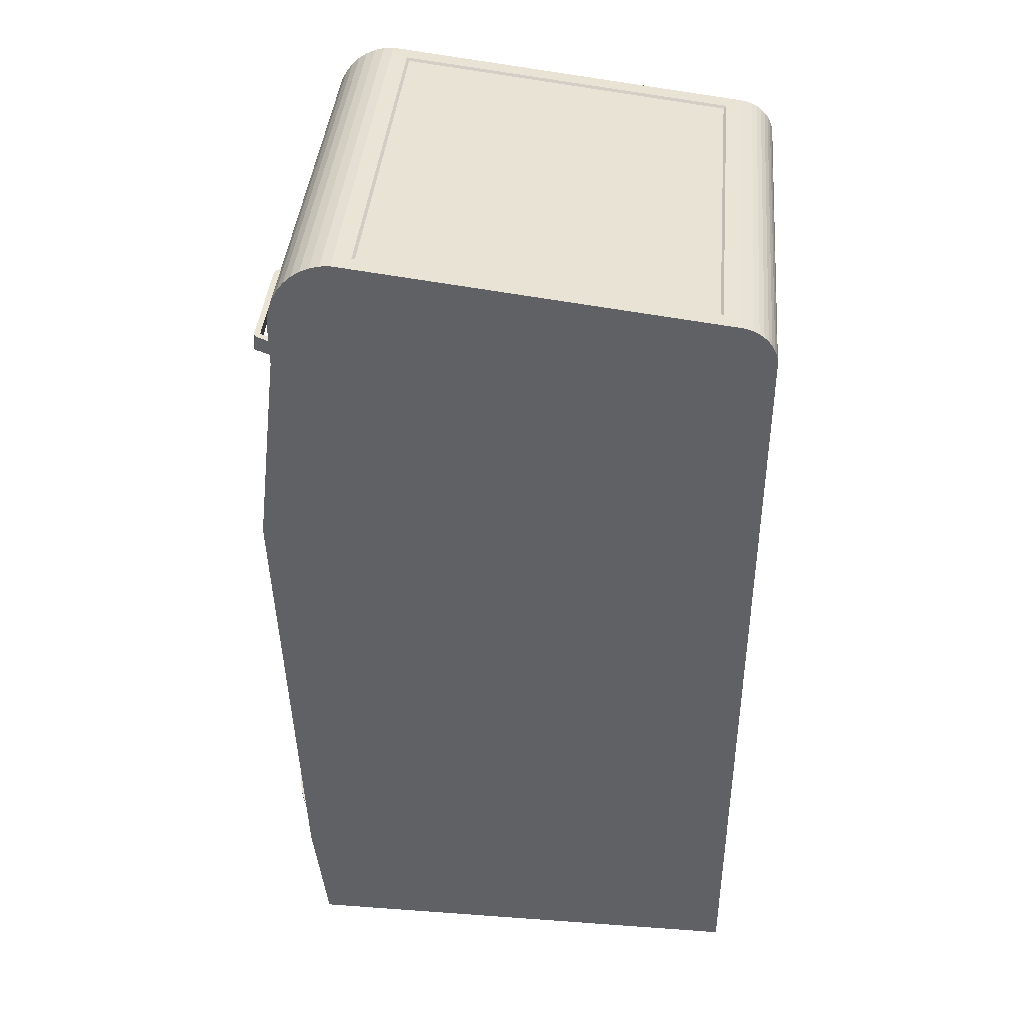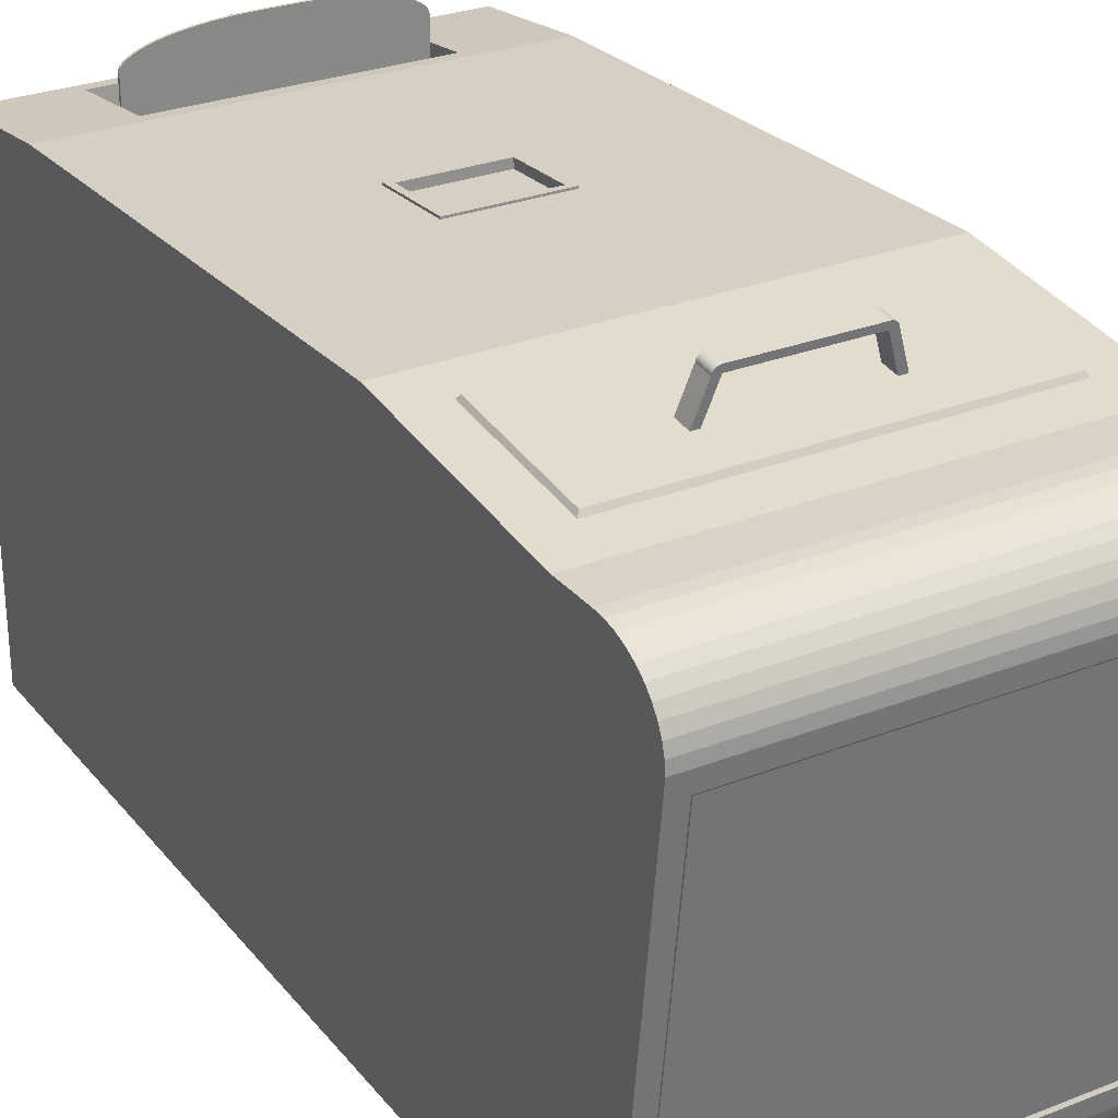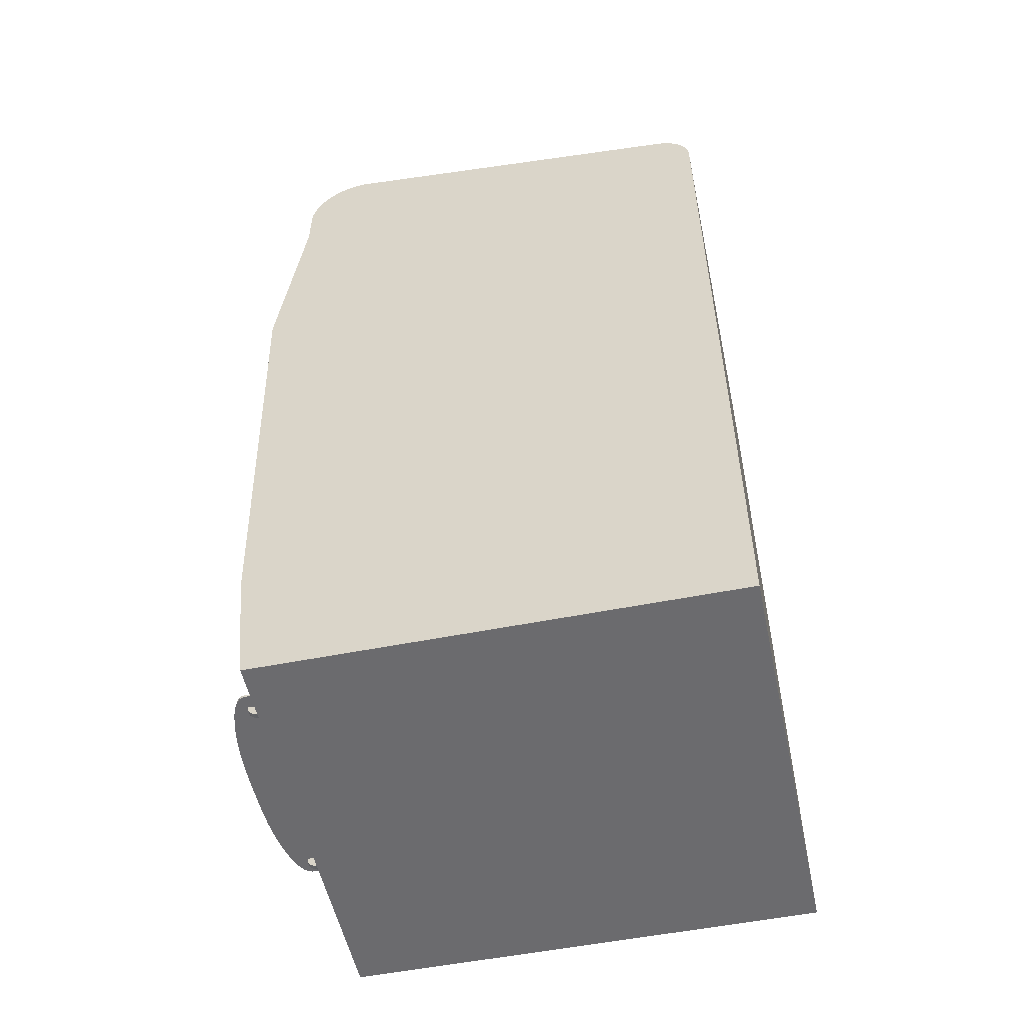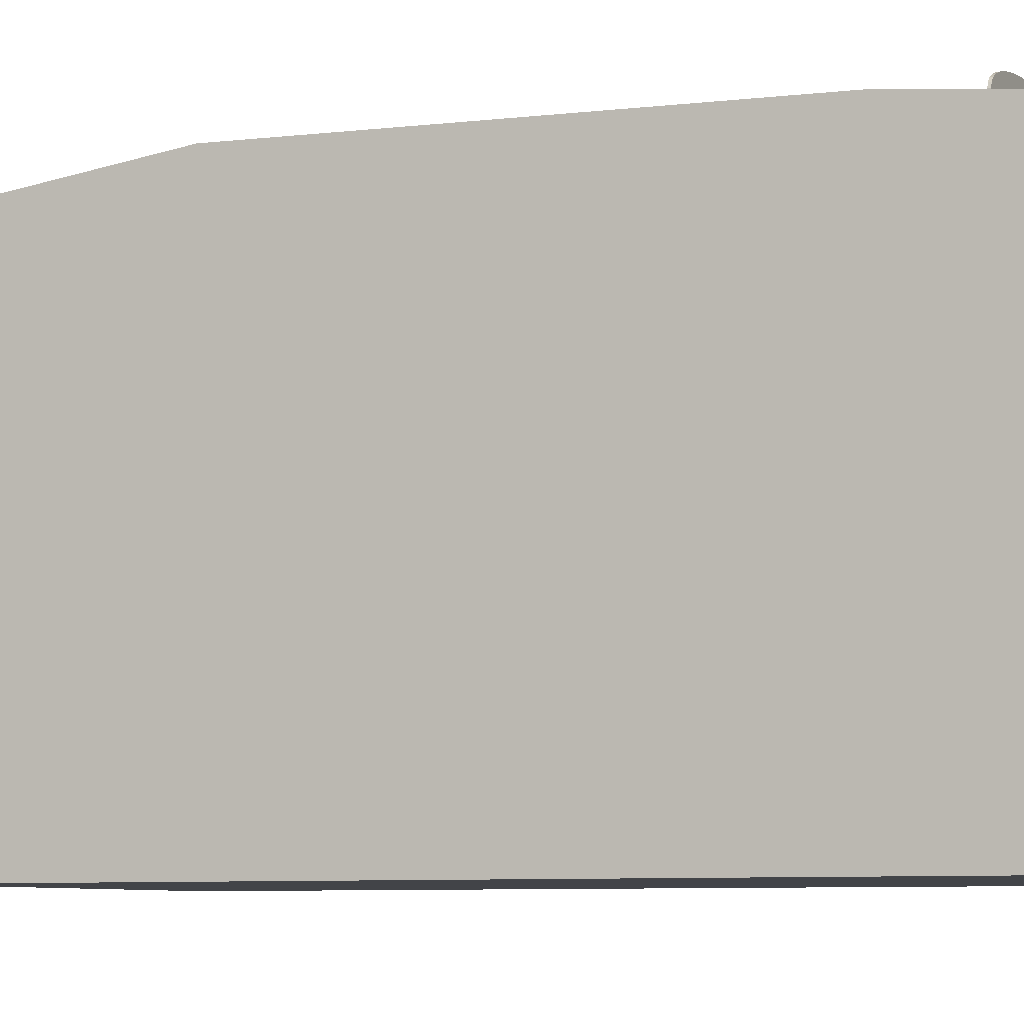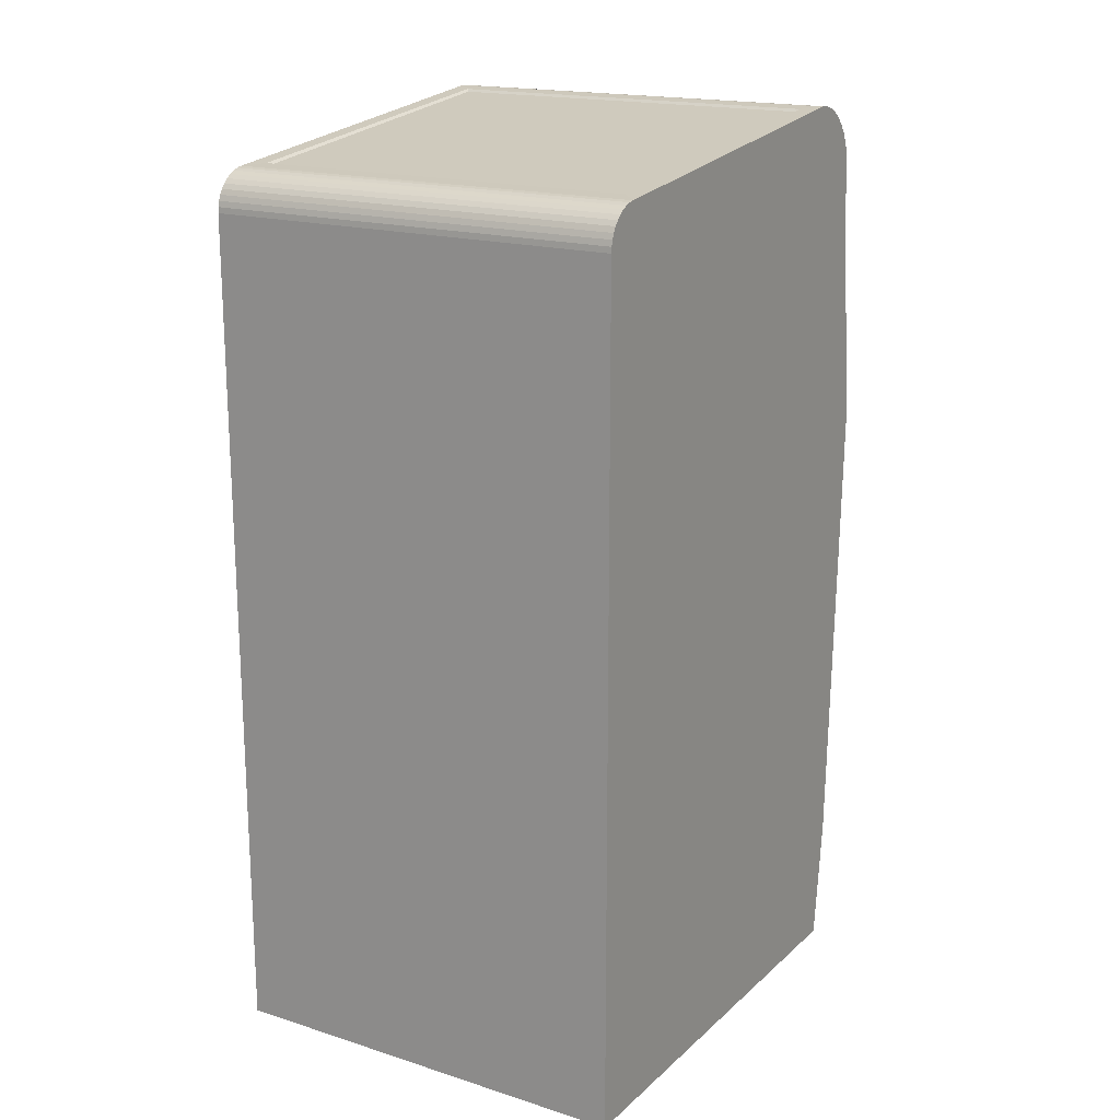
<metadata>
{"format":"obj","ext":"obj","renderer":"f3d","projection":"perspective","resolution":1024,"background":"white","views":[{"elev":40.5,"azim":-84.9,"up":"+Z"},{"elev":28.2,"azim":-30.7,"up":"+Y"},{"elev":-53.5,"azim":-78.0,"up":"+Z"},{"elev":-7.7,"azim":114.8,"up":"+Y"},{"elev":17.9,"azim":31.5,"up":"+Z"}]}
</metadata>
<code>
o Cube.004_Cube.013
v -0.1657 0.4001 0.1136
v -0.1657 0.2653 0.09039
v -0.1657 0.2653 0.1136
v -0.1743 0.4001 0.1136
v -0.1743 0.2653 0.09039
v -0.1743 0.2653 0.1136
v -0.1657 0.3701 0.09039
v -0.1657 0.4001 0.1089
v -0.1657 0.3748 0.09062
v -0.1657 0.3794 0.0913
v -0.1657 0.3837 0.09241
v -0.1657 0.3878 0.09392
v -0.1657 0.3913 0.09581
v -0.1657 0.3944 0.09801
v -0.1657 0.3968 0.1005
v -0.1657 0.3986 0.1032
v -0.1657 0.3997 0.106
v -0.1743 0.4001 0.1089
v -0.1743 0.3701 0.09039
v -0.1743 0.3997 0.106
v -0.1743 0.3986 0.1032
v -0.1743 0.3968 0.1005
v -0.1743 0.3944 0.09801
v -0.1743 0.3913 0.09581
v -0.1743 0.3878 0.09392
v -0.1743 0.3837 0.09241
v -0.1743 0.3794 0.0913
v -0.1743 0.3748 0.09062
f 18 4 1 8
f 2 3 6 5
f 5 6 4 18 20 21 22 23 24 25 26 27 28 19
f 7 9 10 11 12 13 14 15 16 17 8 1 3 2
f 6 3 1 4
f 7 19 28 9
f 9 28 27 10
f 10 27 26 11
f 11 26 25 12
f 12 25 24 13
f 13 24 23 14
f 14 23 22 15
f 15 22 21 16
f 16 21 20 17
f 17 20 18 8
f 2 5 19 7
o Cube.003_Cube.014
v 0.1743 0.4001 0.1136
v 0.1743 0.2653 0.09039
v 0.1743 0.2653 0.1136
v 0.1657 0.4001 0.1136
v 0.1657 0.2653 0.09039
v 0.1657 0.2653 0.1136
v 0.1743 0.3701 0.09039
v 0.1743 0.4001 0.1089
v 0.1743 0.3748 0.09062
v 0.1743 0.3794 0.0913
v 0.1743 0.3837 0.09241
v 0.1743 0.3878 0.09392
v 0.1743 0.3913 0.09581
v 0.1743 0.3944 0.09801
v 0.1743 0.3968 0.1005
v 0.1743 0.3986 0.1032
v 0.1743 0.3997 0.106
v 0.1657 0.4001 0.1089
v 0.1657 0.3701 0.09039
v 0.1657 0.3997 0.106
v 0.1657 0.3986 0.1032
v 0.1657 0.3968 0.1005
v 0.1657 0.3944 0.09801
v 0.1657 0.3913 0.09581
v 0.1657 0.3878 0.09392
v 0.1657 0.3837 0.09241
v 0.1657 0.3794 0.0913
v 0.1657 0.3748 0.09062
f 46 32 29 36
f 30 31 34 33
f 33 34 32 46 48 49 50 51 52 53 54 55 56 47
f 35 37 38 39 40 41 42 43 44 45 36 29 31 30
f 34 31 29 32
f 35 47 56 37
f 37 56 55 38
f 38 55 54 39
f 39 54 53 40
f 40 53 52 41
f 41 52 51 42
f 42 51 50 43
f 43 50 49 44
f 44 49 48 45
f 45 48 46 36
f 30 33 47 35
o Cube.002_Cube.015
v 0.1963 0.3261 0.1116
v 0.1963 0.3261 0.1156
v -0.1963 0.3261 0.1116
v -0.1963 0.3261 0.1156
v 0.0269 0.4424 0.1116
v 0.1963 0.4001 0.1116
v 0.0534 0.4419 0.1116
v 0.07924 0.4404 0.1116
v 0.1038 0.4378 0.1116
v 0.1265 0.4344 0.1116
v 0.1467 0.43 0.1116
v 0.1639 0.425 0.1116
v 0.1778 0.4193 0.1116
v 0.188 0.4132 0.1116
v 0.1942 0.4067 0.1116
v 0.1963 0.4001 0.1156
v 0.0269 0.4424 0.1156
v 0.1942 0.4067 0.1156
v 0.188 0.4132 0.1156
v 0.1778 0.4193 0.1156
v 0.1639 0.425 0.1156
v 0.1467 0.43 0.1156
v 0.1265 0.4344 0.1156
v 0.1038 0.4378 0.1156
v 0.07924 0.4404 0.1156
v 0.0534 0.4419 0.1156
v -0.1963 0.4001 0.1116
v -0.0269 0.4424 0.1116
v -0.1942 0.4067 0.1116
v -0.188 0.4132 0.1116
v -0.1778 0.4193 0.1116
v -0.1639 0.425 0.1116
v -0.1467 0.43 0.1116
v -0.1265 0.4344 0.1116
v -0.1038 0.4378 0.1116
v -0.07924 0.4404 0.1116
v -0.0534 0.4419 0.1116
v -0.0269 0.4424 0.1156
v -0.1963 0.4001 0.1156
v -0.0534 0.4419 0.1156
v -0.07924 0.4404 0.1156
v -0.1038 0.4378 0.1156
v -0.1265 0.4344 0.1156
v -0.1467 0.43 0.1156
v -0.1639 0.425 0.1156
v -0.1778 0.4193 0.1156
v -0.188 0.4132 0.1156
v -0.1942 0.4067 0.1156
f 84 94 73 61
f 57 58 60 59
f 60 58 72 74 75 76 77 78 79 80 81 82 73 94 96 97 98 99 100 101 102 103 104 95
f 62 72 58 57
f 59 60 95 83
f 61 73 82 63
f 63 82 81 64
f 64 81 80 65
f 65 80 79 66
f 66 79 78 67
f 67 78 77 68
f 68 77 76 69
f 69 76 75 70
f 70 75 74 71
f 71 74 72 62
f 94 84 93 96
f 96 93 92 97
f 97 92 91 98
f 98 91 90 99
f 99 90 89 100
f 100 89 88 101
f 101 88 87 102
f 102 87 86 103
f 103 86 85 104
f 104 85 83 95
f 57 59 83 85 86 87 88 89 90 91 92 93 84 61 63 64 65 66 67 68 69 70 71 62
o Cube.001_Cube.016
v -0.1219 0.3773 1.14
v -0.1219 0.3742 1.167
v 0.1219 0.3773 1.14
v 0.1219 0.3742 1.167
v 0.1097 0.3773 1.14
v 0.1097 0.3742 1.167
v 0.08968 0.4468 1.148
v 0.08968 0.4437 1.175
v -0.1103 0.3773 1.14
v -0.09029 0.4437 1.175
v -0.1103 0.3742 1.167
v -0.09029 0.4468 1.148
v -0.1019 0.437 1.147
v -0.1019 0.4339 1.174
v 0.1019 0.437 1.147
v 0.1019 0.4339 1.174
v 0.08968 0.4339 1.174
v 0.08968 0.437 1.147
v -0.09029 0.437 1.147
v -0.09029 0.4339 1.174
v -0.09029 0.4468 1.148
v -0.1019 0.437 1.147
v -0.0921 0.4466 1.148
v -0.09387 0.4463 1.148
v -0.09555 0.4457 1.148
v -0.09709 0.4449 1.148
v -0.09848 0.4439 1.148
v -0.09965 0.4427 1.148
v -0.1006 0.4414 1.148
v -0.1013 0.44 1.148
v -0.1017 0.4385 1.148
v -0.1019 0.4339 1.174
v -0.09029 0.4437 1.175
v -0.1017 0.4354 1.174
v -0.1013 0.4369 1.174
v -0.1006 0.4383 1.174
v -0.09965 0.4396 1.175
v -0.09848 0.4408 1.175
v -0.09709 0.4418 1.175
v -0.09555 0.4426 1.175
v -0.09387 0.4432 1.175
v -0.0921 0.4435 1.175
v 0.1019 0.437 1.147
v 0.08968 0.4468 1.148
v 0.1017 0.4385 1.148
v 0.1013 0.44 1.148
v 0.1005 0.4414 1.148
v 0.09954 0.4427 1.148
v 0.0983 0.4439 1.148
v 0.09684 0.4449 1.148
v 0.09521 0.4457 1.148
v 0.09345 0.4463 1.148
v 0.09159 0.4466 1.148
v 0.08968 0.4437 1.175
v 0.1019 0.4339 1.174
v 0.09159 0.4435 1.175
v 0.09345 0.4432 1.175
v 0.09521 0.4426 1.175
v 0.09684 0.4418 1.175
v 0.0983 0.4408 1.175
v 0.09954 0.4396 1.175
v 0.1005 0.4383 1.174
v 0.1013 0.4369 1.174
v 0.1017 0.4354 1.174
f 117 105 106 118
f 109 107 108 110
f 120 159 168 167 166 165 164 163 162 161 160 158 112 121
f 117 126 135 134 133 132 131 130 129 128 127 125 116 123
f 119 147 159 120
f 148 111 112 158
f 123 116 111 122
f 122 111 148 157 156 155 154 153 152 151 150 149 147 119
f 122 109 110 121
f 105 113 115 106
f 124 114 137 146 145 144 143 142 141 140 139 138 136 118
f 121 112 114 124
f 111 116 114 112
f 121 124 123 122
f 105 117 123 113
f 123 124 115 113
f 108 120 121 110
f 115 124 118 106
f 109 122 119 107
f 107 119 120 108
f 116 125 137 114
f 125 127 146 137
f 127 128 145 146
f 128 129 144 145
f 129 130 143 144
f 130 131 142 143
f 131 132 141 142
f 132 133 140 141
f 133 134 139 140
f 134 135 138 139
f 135 126 136 138
f 158 160 157 148
f 160 161 156 157
f 161 162 155 156
f 162 163 154 155
f 163 164 153 154
f 164 165 152 153
f 165 166 151 152
f 166 167 150 151
f 167 168 149 150
f 168 159 147 149
f 126 117 118 136
o Cube_Cube.017
v -0.34 -0.4 0
v -0.3157 0.3525 0.0242
v 0.34 -0.4 0
v 0.3157 0.3525 0.0242
v -0.34 -0.4 0.9618
v 0.34 -0.4 0.9618
v -0.34 -0.4 1.299
v 0.34 -0.4 1.299
v -0.34 -0.4 0.1976
v -0.07081 0.3832 0.527
v 0.34 -0.4 0.1976
v 0.07081 0.3832 0.527
v 0.34 0.2981 0
v -0.3086 0.2269 1.473
v 0.3086 0.2269 1.473
v -0.34 0.2981 0
v -0.34 0.2981 0.9618
v 0.34 0.2981 0.9618
v -0.34 0.2581 1.299
v 0.34 0.2581 1.299
v 0.34 0.2981 0.1976
v -0.34 0.2981 0.1976
v -0.34 0.2581 1.48
v -0.34 0.36 1.366
v -0.34 0.274 1.479
v -0.34 0.2896 1.474
v -0.34 0.3044 1.468
v -0.34 0.318 1.458
v -0.34 0.3301 1.447
v -0.34 0.3405 1.433
v -0.34 0.3489 1.418
v -0.34 0.355 1.401
v -0.34 0.3587 1.384
v 0.34 0.36 1.366
v 0.34 0.2581 1.48
v 0.34 0.3587 1.384
v 0.34 0.355 1.401
v 0.34 0.3489 1.418
v 0.34 0.3405 1.433
v 0.34 0.3301 1.447
v 0.34 0.318 1.458
v 0.34 0.3044 1.468
v 0.34 0.2896 1.474
v 0.34 0.274 1.479
v -0.34 -0.4 1.344
v -0.3086 -0.3116 1.408
v -0.34 -0.3993 1.353
v -0.34 -0.3972 1.362
v -0.34 -0.3938 1.371
v -0.34 -0.3891 1.379
v -0.34 -0.3832 1.387
v -0.34 -0.3764 1.394
v -0.34 -0.3688 1.399
v -0.34 -0.3605 1.403
v -0.34 -0.3518 1.407
v 0.3086 -0.3116 1.408
v 0.34 -0.4 1.344
v 0.34 -0.3518 1.407
v 0.34 -0.3605 1.403
v 0.34 -0.3688 1.399
v 0.34 -0.3764 1.394
v 0.34 -0.3832 1.387
v 0.34 -0.3891 1.379
v 0.34 -0.3938 1.371
v 0.34 -0.3972 1.362
v 0.34 -0.3993 1.353
v 0.34 0.2581 1.48
v -0.34 0.2581 1.48
v 0.34 -0.3428 1.408
v -0.34 -0.3428 1.408
v 0.3127 0.231 1.477
v -0.3127 0.231 1.477
v 0.3127 -0.3157 1.411
v -0.3127 -0.3157 1.411
v -0.34 0.36 1.299
v -0.07081 0.3882 0.6324
v 0.07081 0.3882 0.6324
v 0.34 0.36 1.299
v -0.277 0.3673 1.238
v -0.277 0.3927 1.023
v 0.277 0.3927 1.023
v 0.277 0.3673 1.238
v 0.3157 0.3694 0.1734
v 0.34 0.4 0.9618
v -0.34 0.4 0.9618
v -0.3157 0.3694 0.1734
v 0.0811 0.3827 0.5167
v 0.0811 0.3887 0.6426
v -0.0811 0.3887 0.6426
v -0.0811 0.3827 0.5167
v 0.07081 0.3733 0.5275
v 0.07081 0.3783 0.6328
v -0.07081 0.3783 0.6328
v -0.07081 0.3733 0.5275
v 0.0811 0.3858 0.5166
v 0.0811 0.3918 0.6425
v -0.0811 0.3918 0.6425
v -0.0811 0.3858 0.5166
v 0.07081 0.3863 0.5269
v 0.07081 0.3913 0.6322
v -0.07081 0.3913 0.6322
v -0.07081 0.3863 0.5269
v -0.34 0.3721 0.1976
v -0.34 0.3498 0
v 0.34 0.3498 0
v 0.34 0.3721 0.1976
v 0.2003 0.3525 0.0242
v 0.2012 0.3694 0.1734
v -0.2007 0.3525 0.0242
v -0.1998 0.3694 0.1734
v -0.1998 0.3377 0.177
v 0.2012 0.3377 0.177
v 0.2003 0.3208 0.02778
v -0.2007 0.3208 0.02778
v 0.2729 0.398 1.028
v -0.2729 0.398 1.028
v 0.2729 0.3738 1.233
v -0.2729 0.3738 1.233
v -0.277 0.3673 1.238
v -0.277 0.3927 1.023
v 0.277 0.3927 1.023
v 0.277 0.3673 1.238
f 187 236 191 193 194 195 196 197 198 199 200 201 192 243
f 236 235 203 191
f 181 184 272 273
f 246 202 204 205 206 207 208 209 210 211 212 203 235 188
f 175 213 215 216 217 218 219 220 221 222 223 238 236 187
f 179 174 173 177
f 190 185 253 271
f 189 186 174 179
f 180 178 262 259
f 174 176 175 173
f 185 187 243 253
f 186 188 176 174
f 170 254 278 277
f 181 189 179 171
f 184 190 271 272
f 171 179 177 169
f 169 177 190 184
f 273 274 189 181
f 252 246 188 186
f 173 175 187 185
f 274 252 186 189
f 177 173 185 190
f 188 235 237 226 227 228 229 230 231 232 233 234 225 176
f 171 169 184 181
f 176 225 213 175
f 191 203 212 193
f 193 212 211 194
f 194 211 210 195
f 195 210 209 196
f 196 209 208 197
f 197 208 207 198
f 198 207 206 199
f 199 206 205 200
f 200 205 204 201
f 201 204 202 192
f 243 192 202 246
f 237 238 223 226
f 226 223 222 227
f 227 222 221 228
f 228 221 220 229
f 229 220 219 230
f 230 219 218 231
f 231 218 217 232
f 232 217 216 233
f 233 216 215 234
f 234 215 213 225
f 214 224 183 182
f 240 239 235 236
f 241 242 238 237
f 242 240 236 238
f 239 241 237 235
f 182 183 239 240
f 224 214 242 241
f 214 182 240 242
f 183 224 241 239
f 247 248 253 243
f 248 249 252 253
f 249 250 246 252
f 250 247 243 246
f 255 256 252 274
f 256 257 253 252
f 257 258 271 253
f 258 255 274 271
f 245 244 269 268
f 256 255 263 264
f 178 180 267 270
f 258 257 265 266
f 262 261 260 259
f 244 245 260 261
f 178 244 261 262
f 245 180 259 260
f 267 268 264 263
f 268 269 265 264
f 269 270 266 265
f 270 267 263 266
f 255 258 266 263
f 257 256 264 265
f 244 178 270 269
f 180 245 268 267
f 254 170 272 271
f 170 277 275 172 273 272
f 172 251 274 273
f 251 276 278 254 271 274
f 282 279 280 281
f 275 276 251 172
f 278 276 280 279
f 276 275 281 280
f 277 278 279 282
f 275 277 282 281
f 284 286 285 283
f 286 284 288 287
f 284 283 289 288
f 283 285 290 289
f 285 286 287 290

</code>
